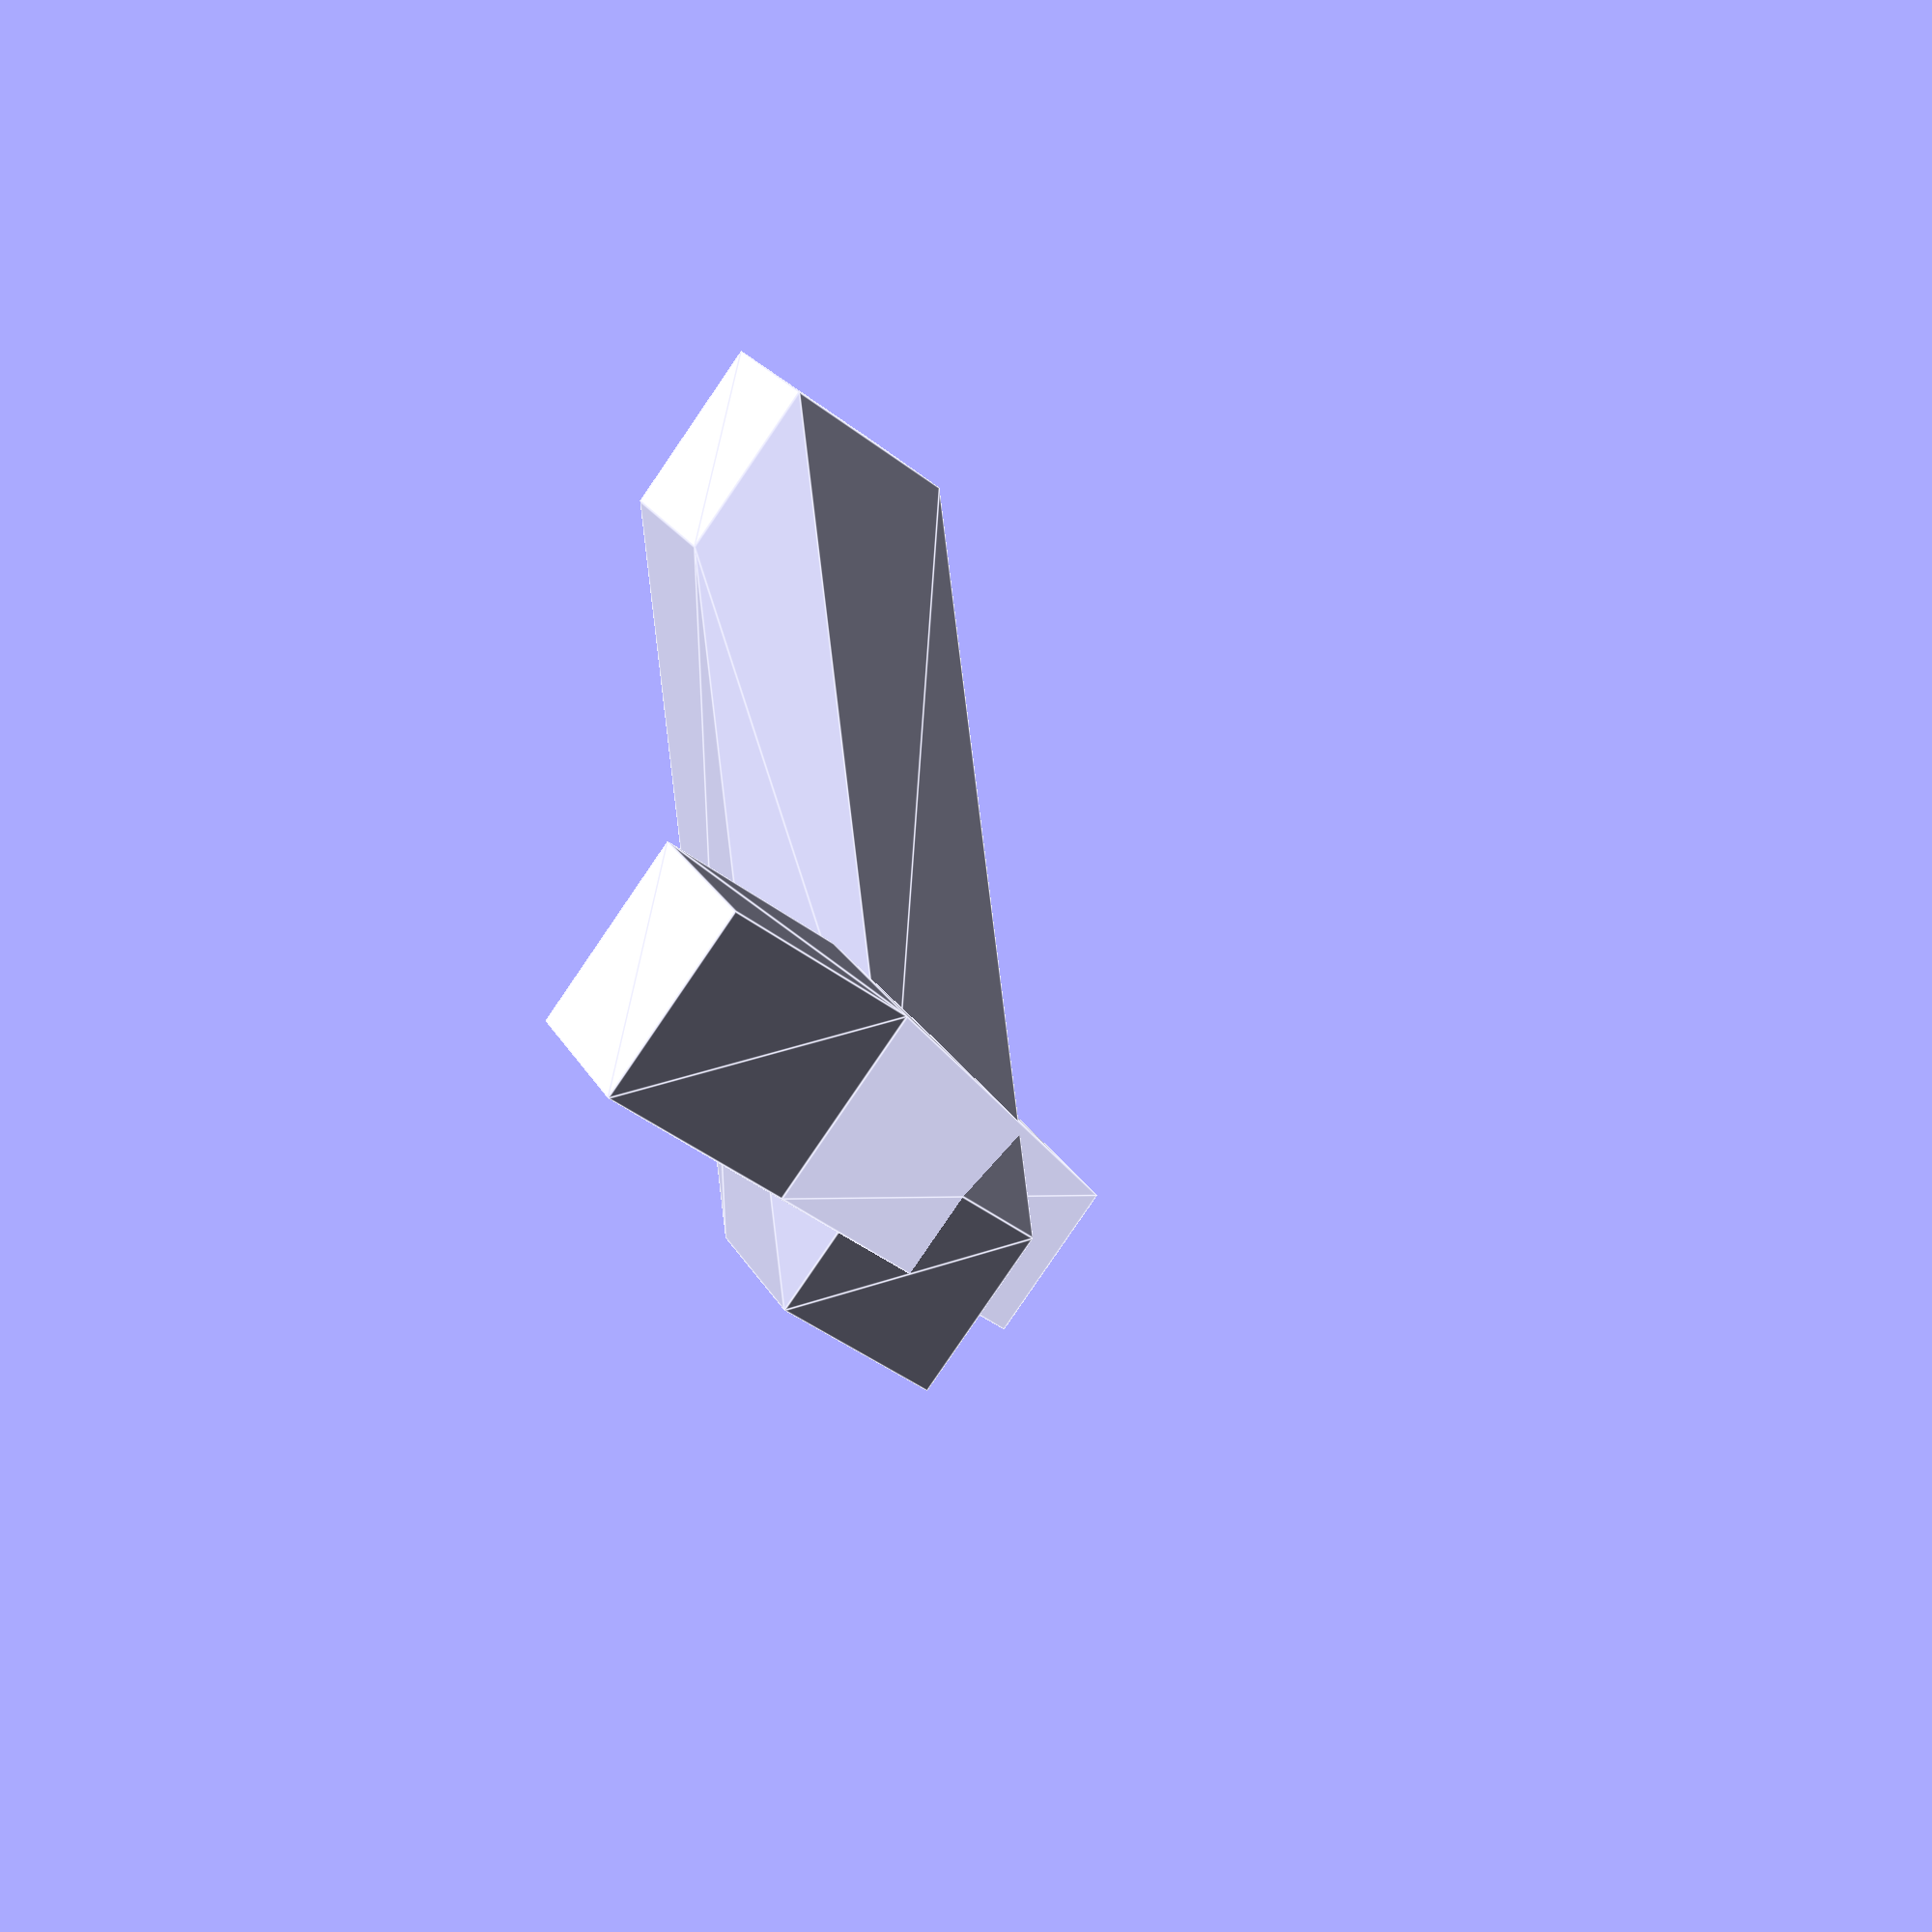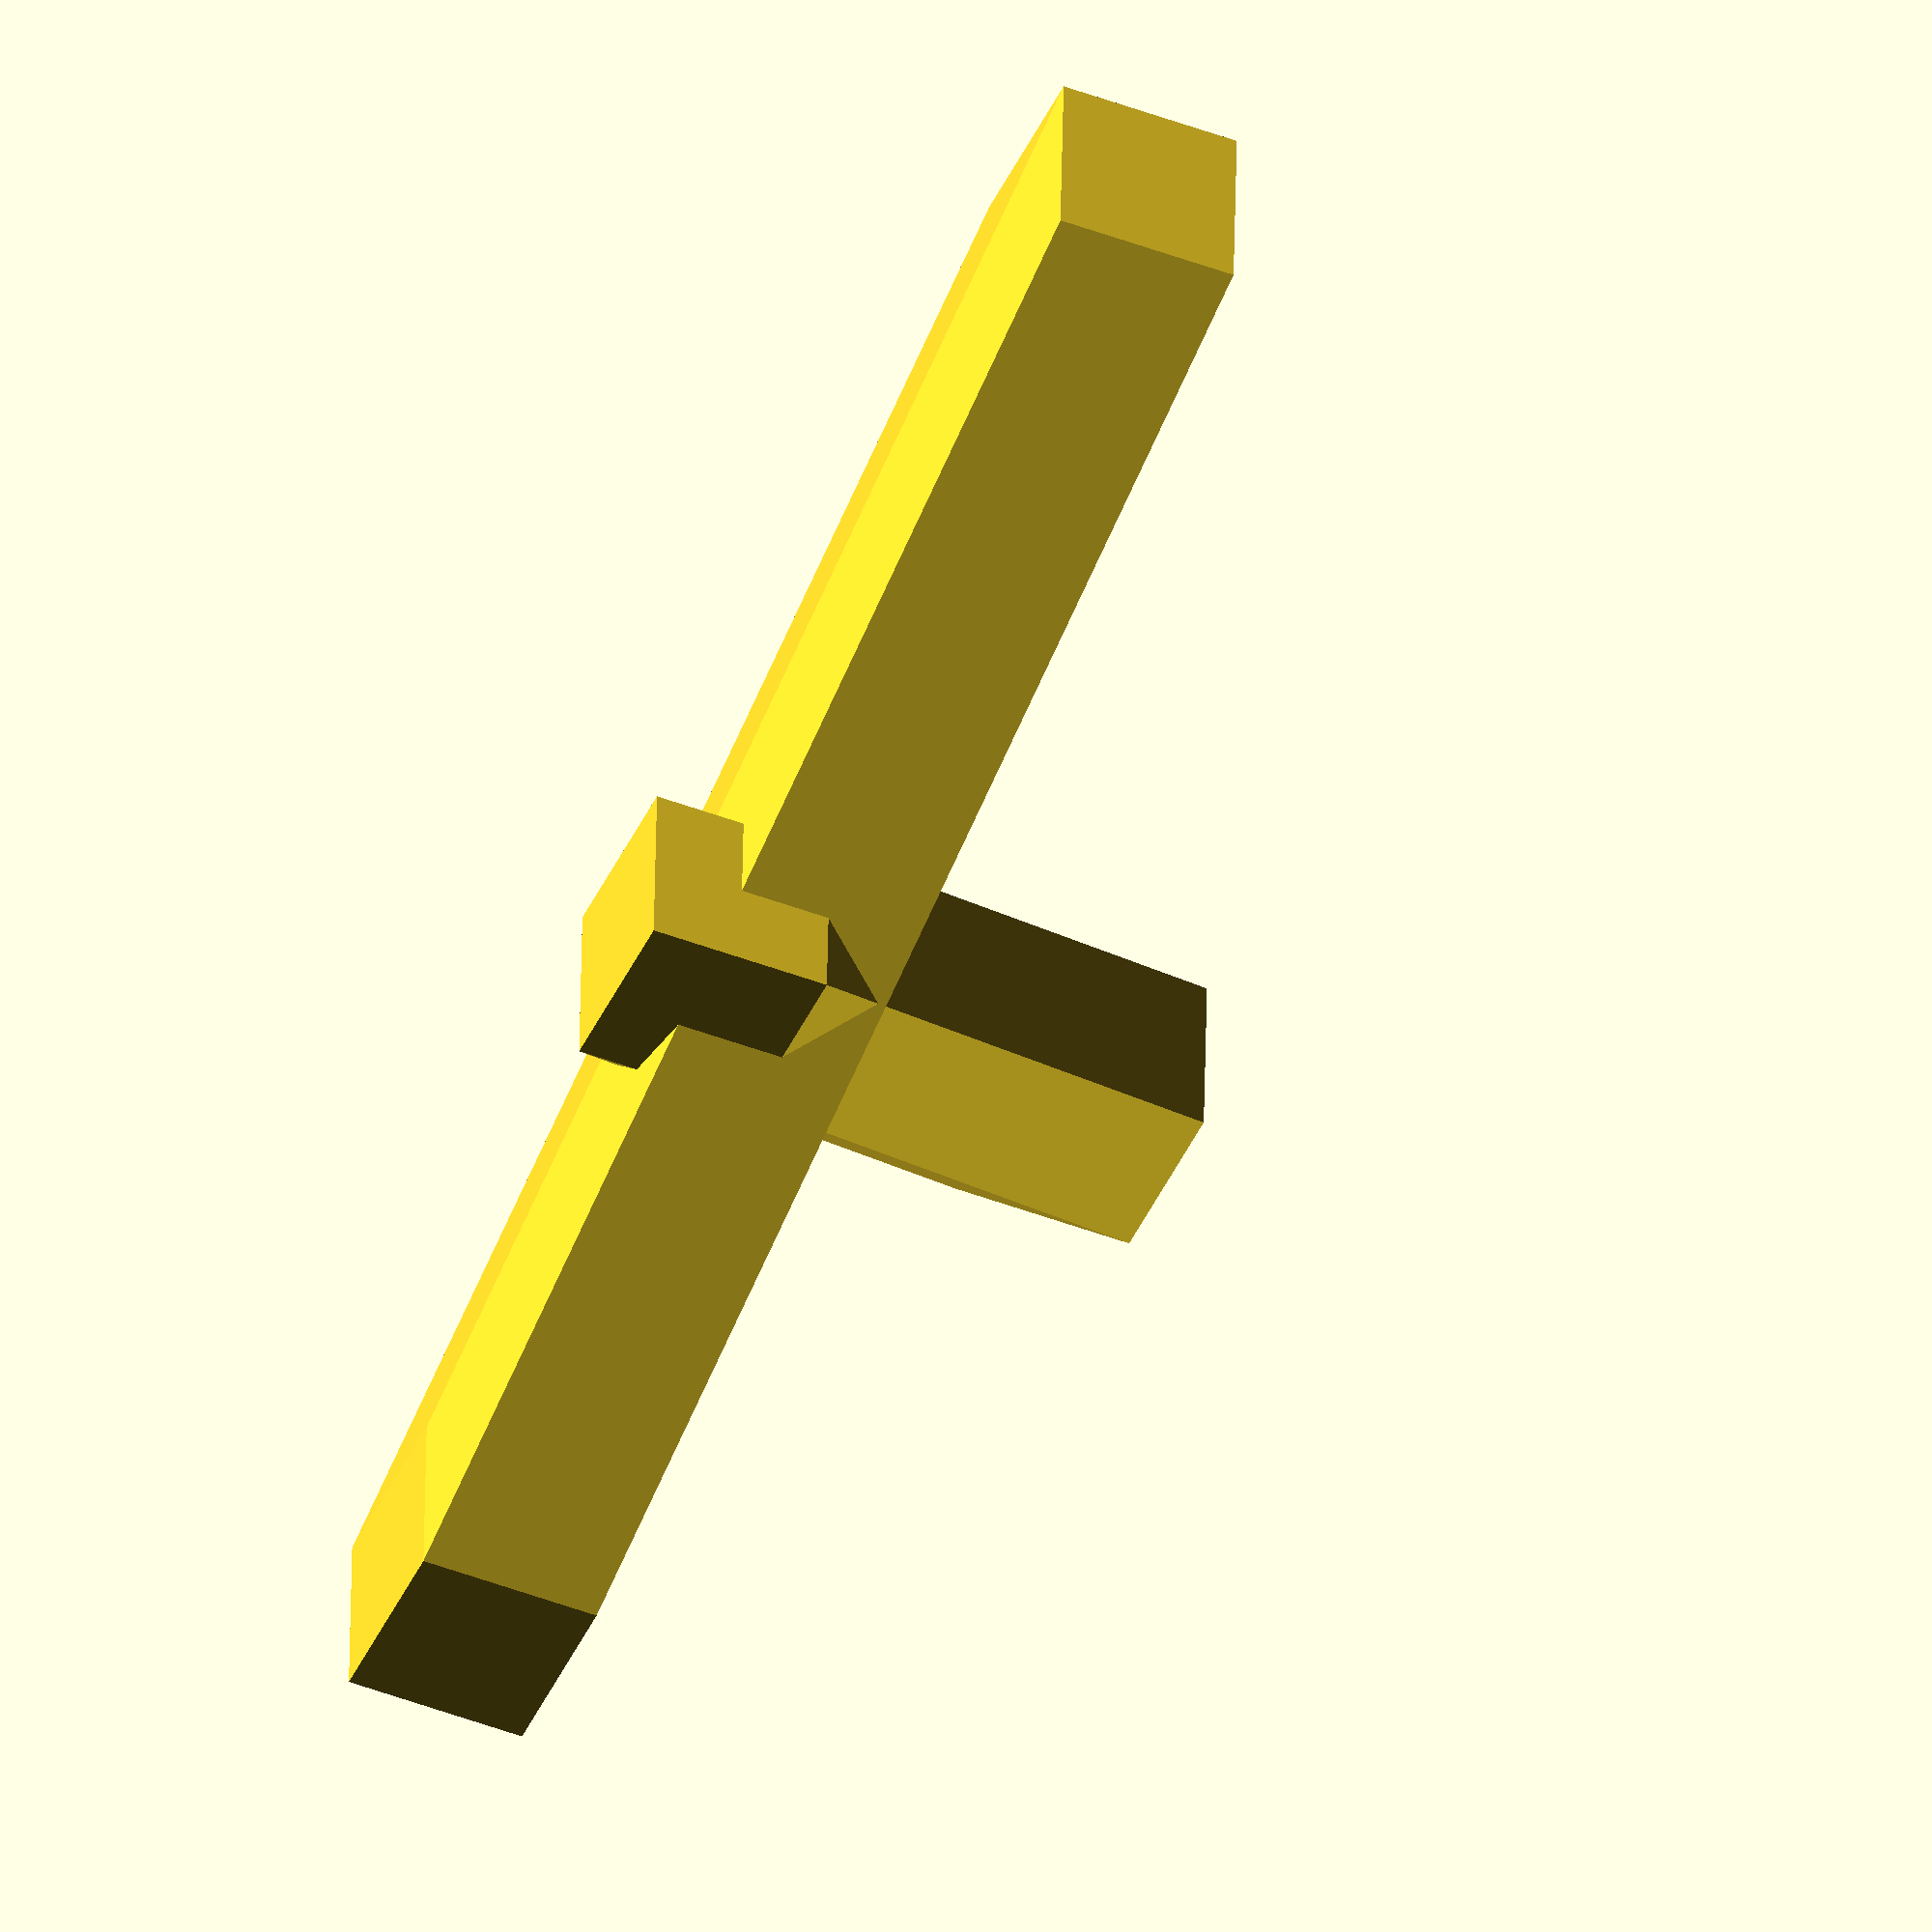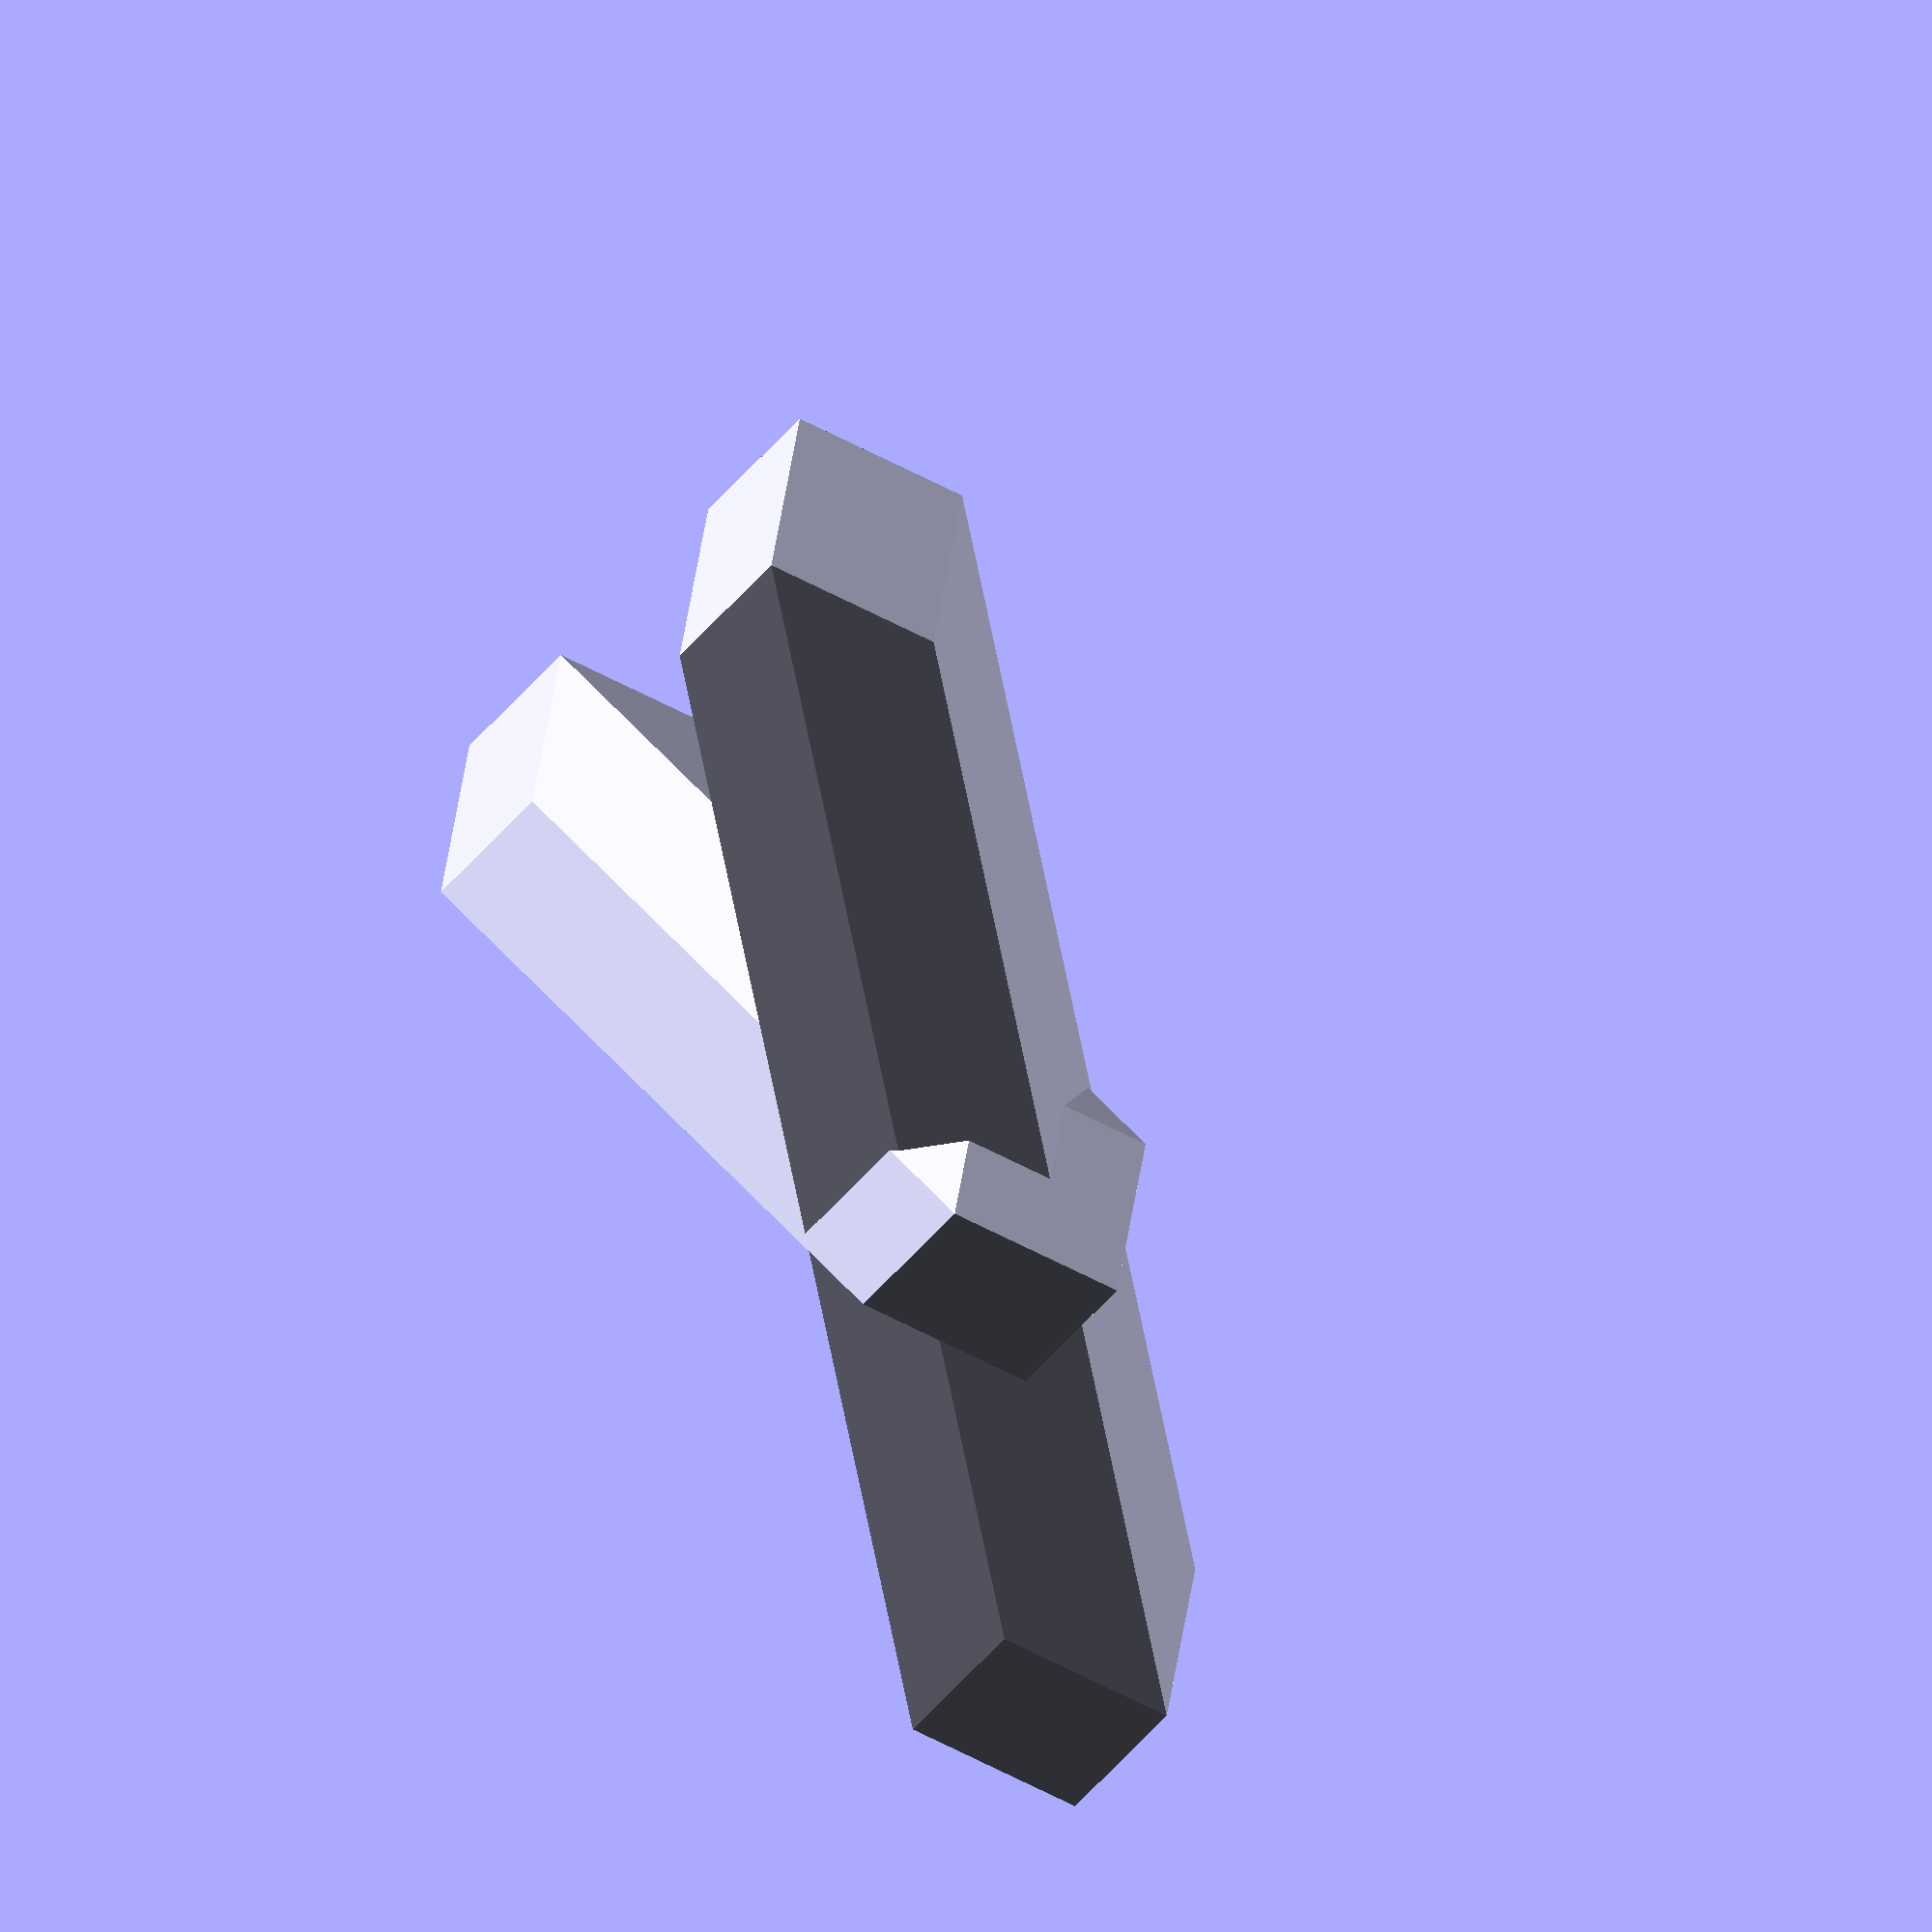
<openscad>
// Function to create a hull around two 3D coordinates
module createHull(coord1, coord2) {
    hull() {
        translate(coord1)
        cube([1, 1, 1]);

        translate(coord2)
        cube([1, 1, 1]);
    }
}

// List of pairs of 3D coordinates
coordinatePairs = [
    [[3, 5, 1], [1, 2, 3]],
    [[-2, 3, 0], [4, 2, 5]],
    // Add more pairs of 3D coordinates as needed
];

// Create hulls around pairs of 3D coordinates
for (pair = coordinatePairs) {
    createHull(pair[0], pair[1]);
}

</openscad>
<views>
elev=224.4 azim=121.9 roll=311.7 proj=p view=edges
elev=314.7 azim=113.3 roll=1.0 proj=o view=solid
elev=233.2 azim=162.7 roll=300.6 proj=o view=solid
</views>
